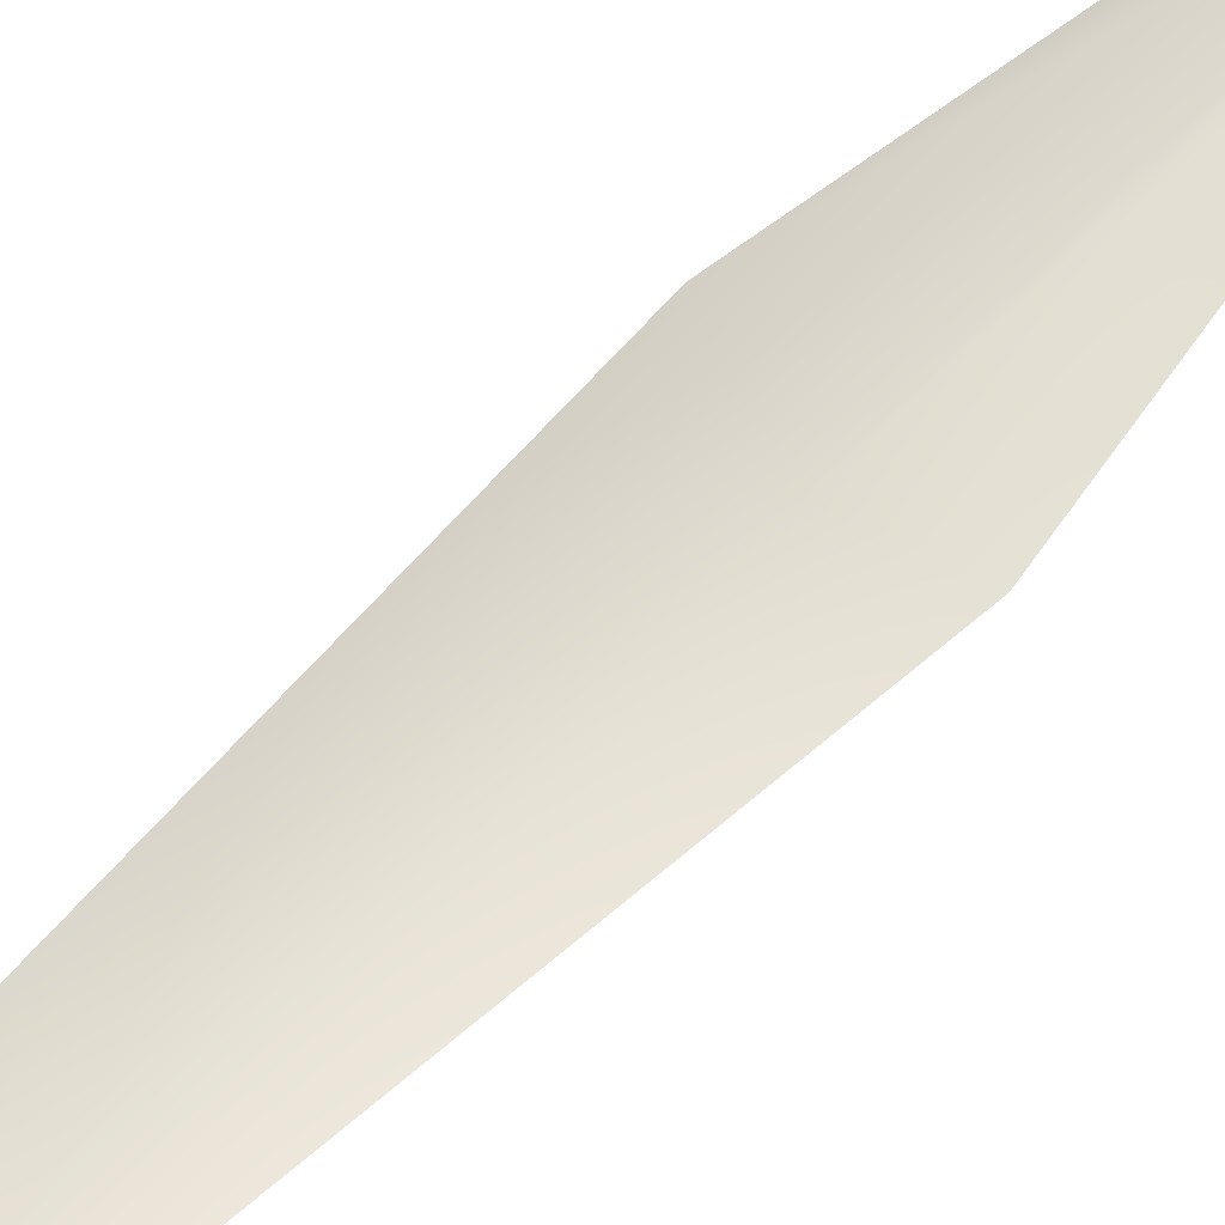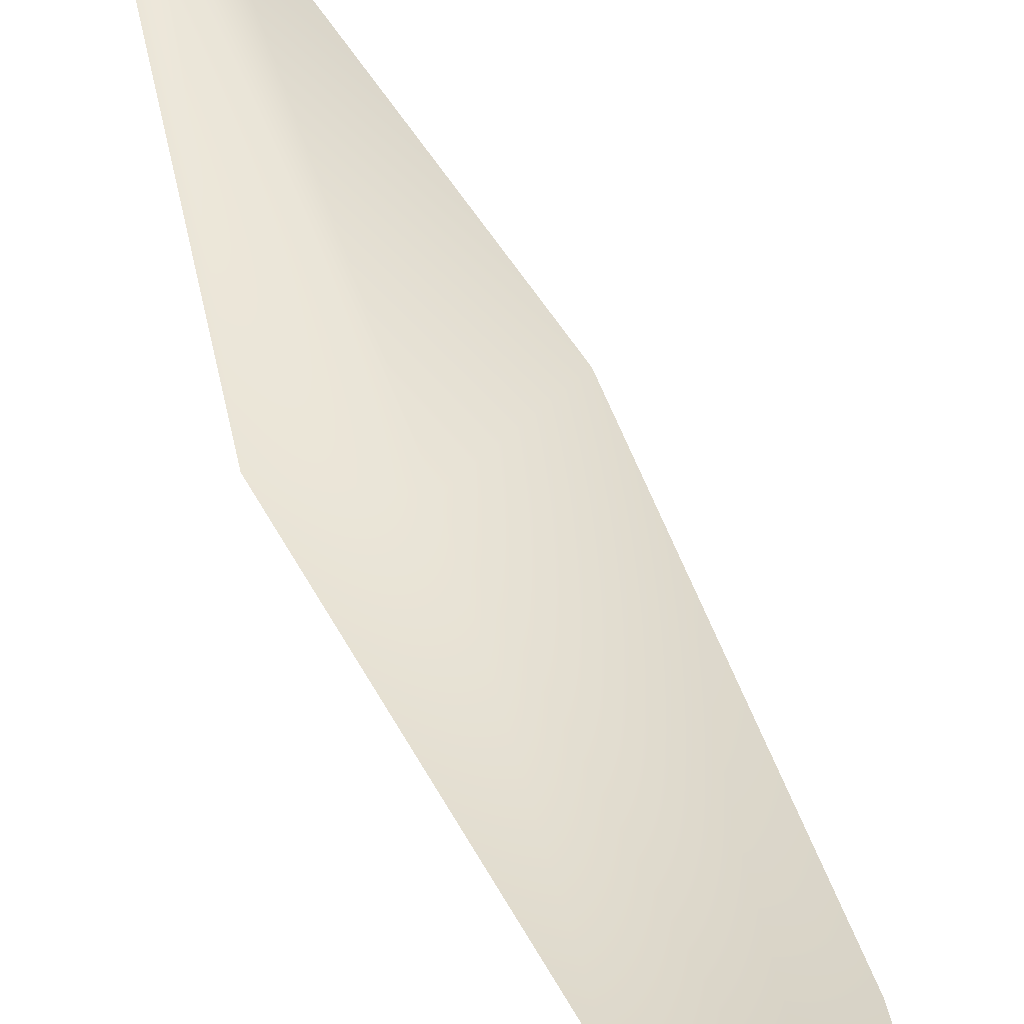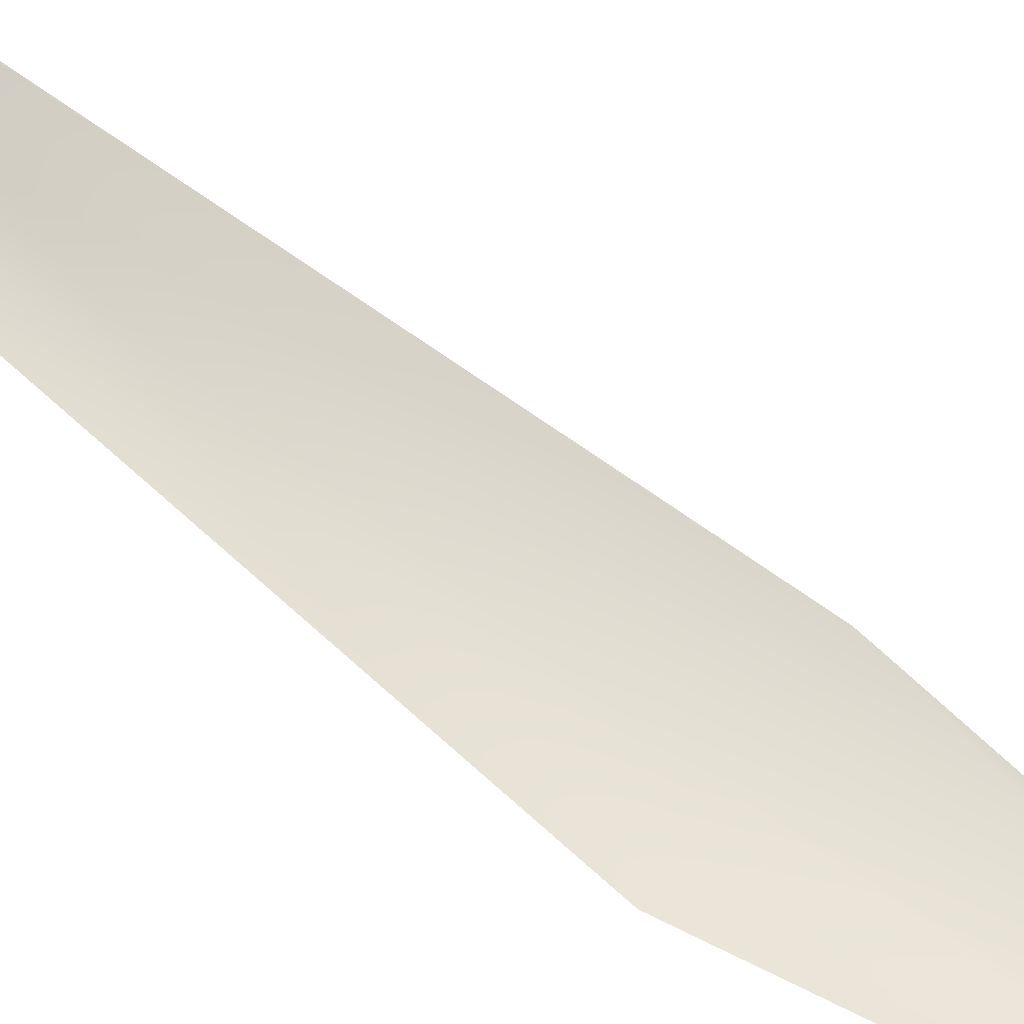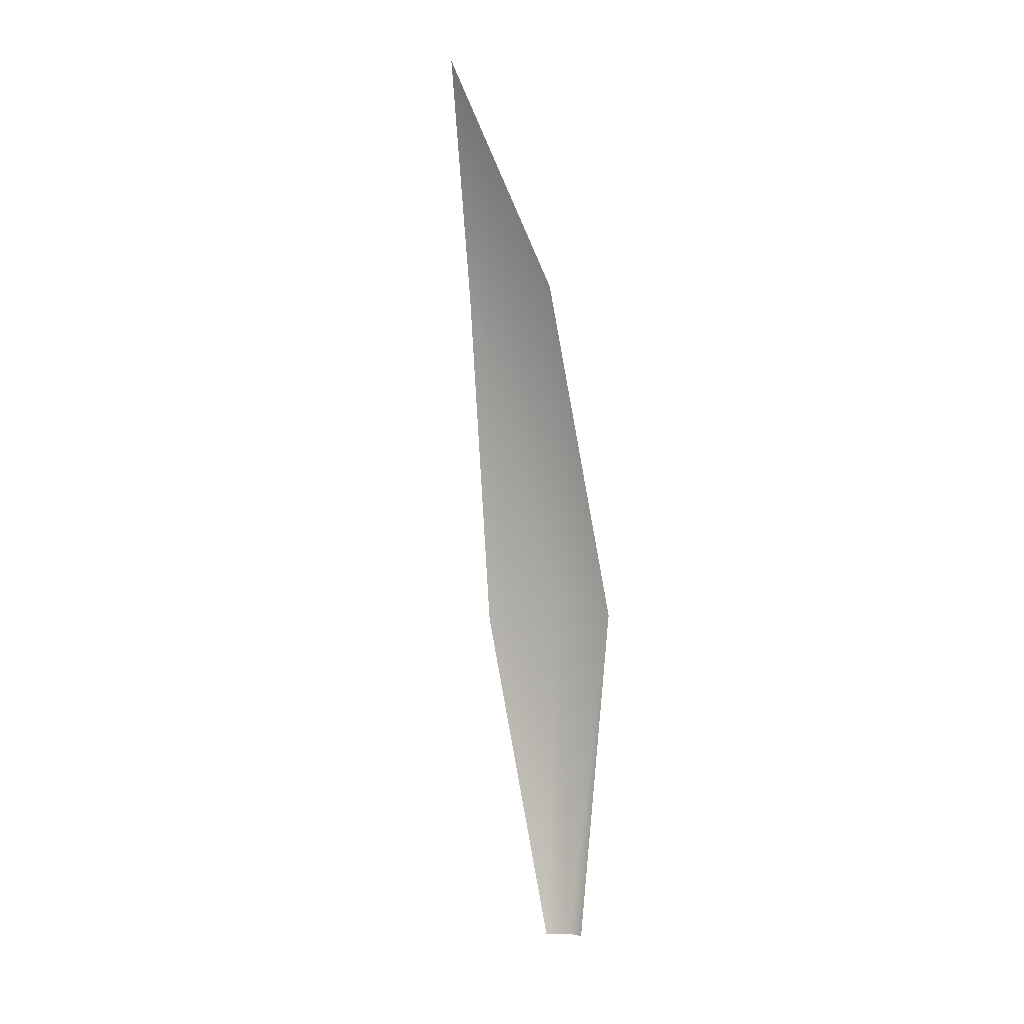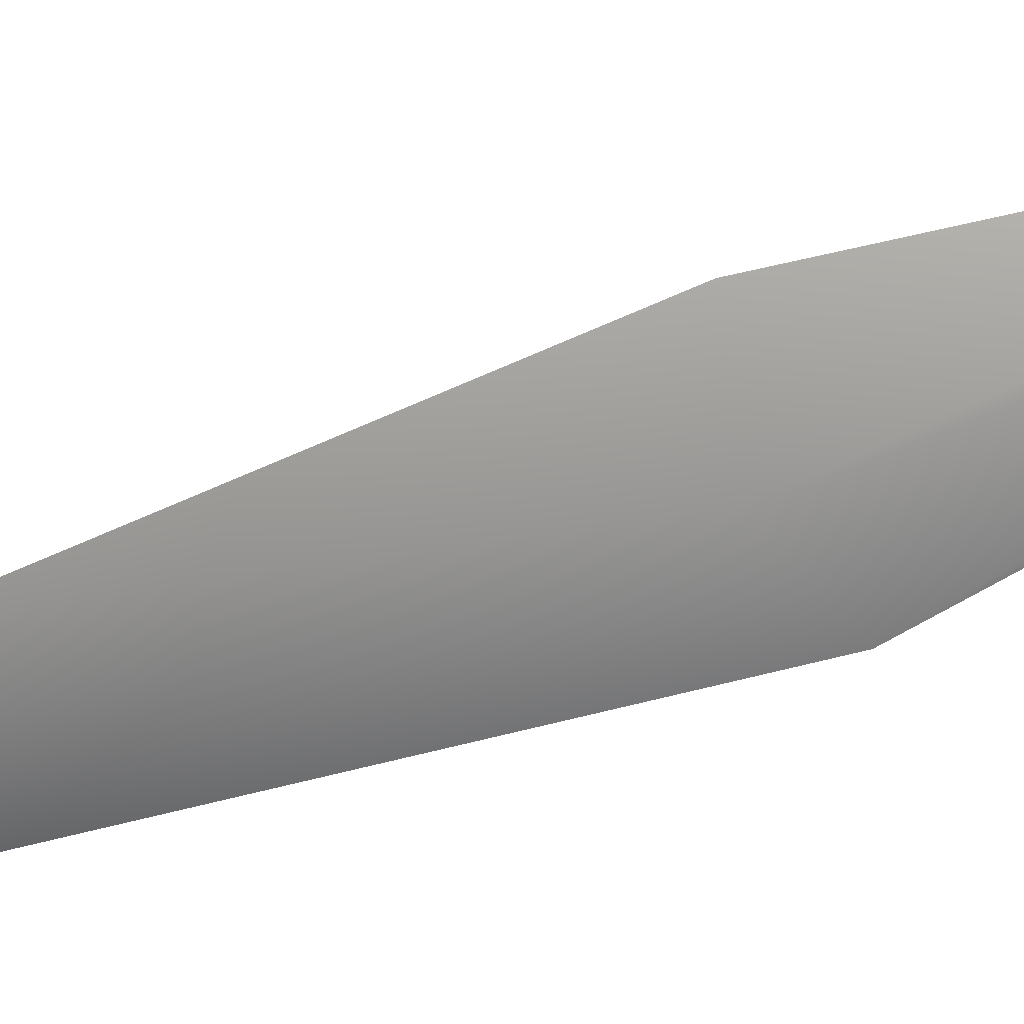
<metadata>
{"format":"obj","ext":"obj","renderer":"f3d","projection":"perspective","resolution":1024,"background":"white","views":[{"elev":77.9,"azim":-135.1,"up":"+Z"},{"elev":55.6,"azim":159.8,"up":"+Z"},{"elev":59.2,"azim":-55.2,"up":"+Z"},{"elev":-6.6,"azim":28.4,"up":"+Y"},{"elev":-73.3,"azim":-67.1,"up":"+Z"}]}
</metadata>
<code>
o Plane001
v -0.01107 -0.005829 -0.000294
v -8.4e-05 -0.005829 -0.009268
v -8.4e-05 0.2026 0.003555
v -0.04192 0.191 0.01796
v 0.01175 -0.005829 -0.002752
v 0.04175 0.191 0.01796
v -0.02788 0.3879 0.06862
v -8.4e-05 0.3927 0.0611
v -8.4e-05 0.5106 0.1399
v 0.02771 0.3879 0.06862
f 1 2 3 4
f 2 5 6 3
f 7 8 9
f 9 8 10
f 7 4 3 8
f 3 6 10 8

</code>
